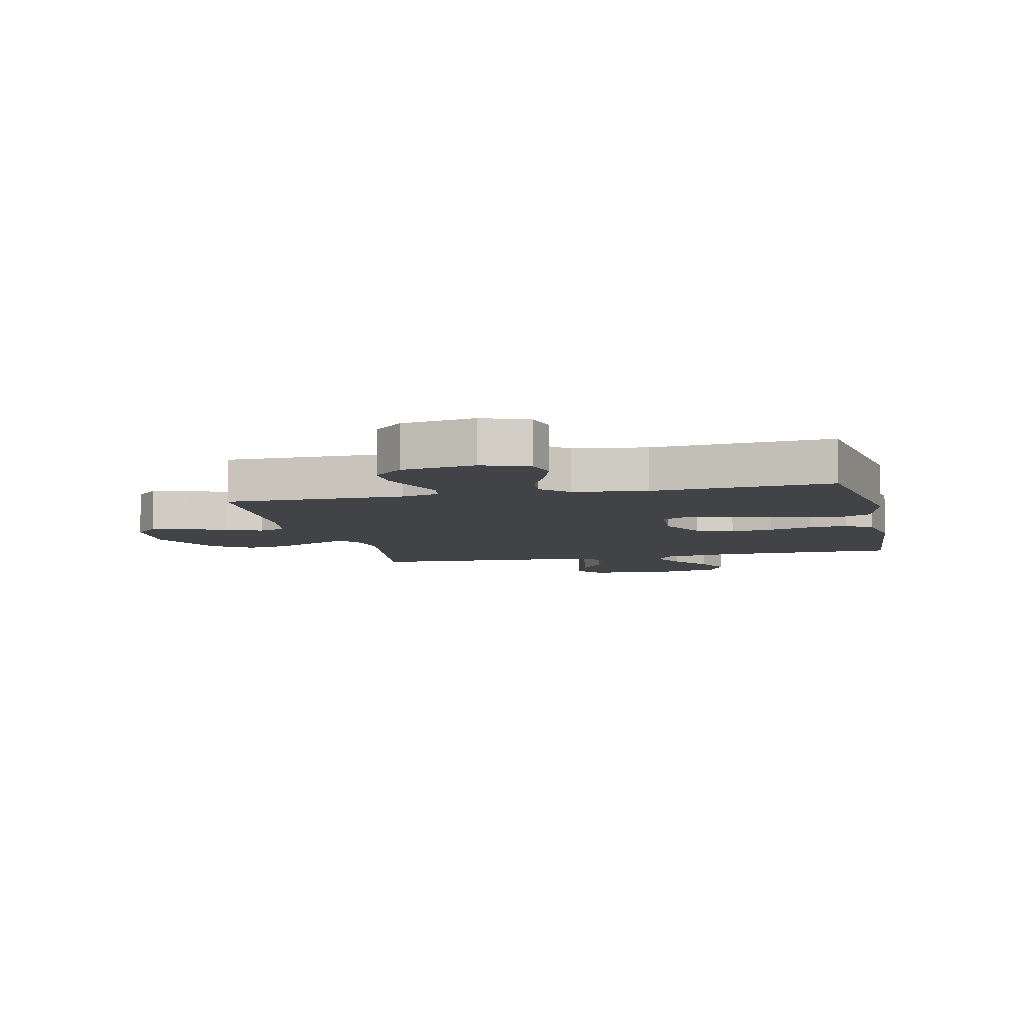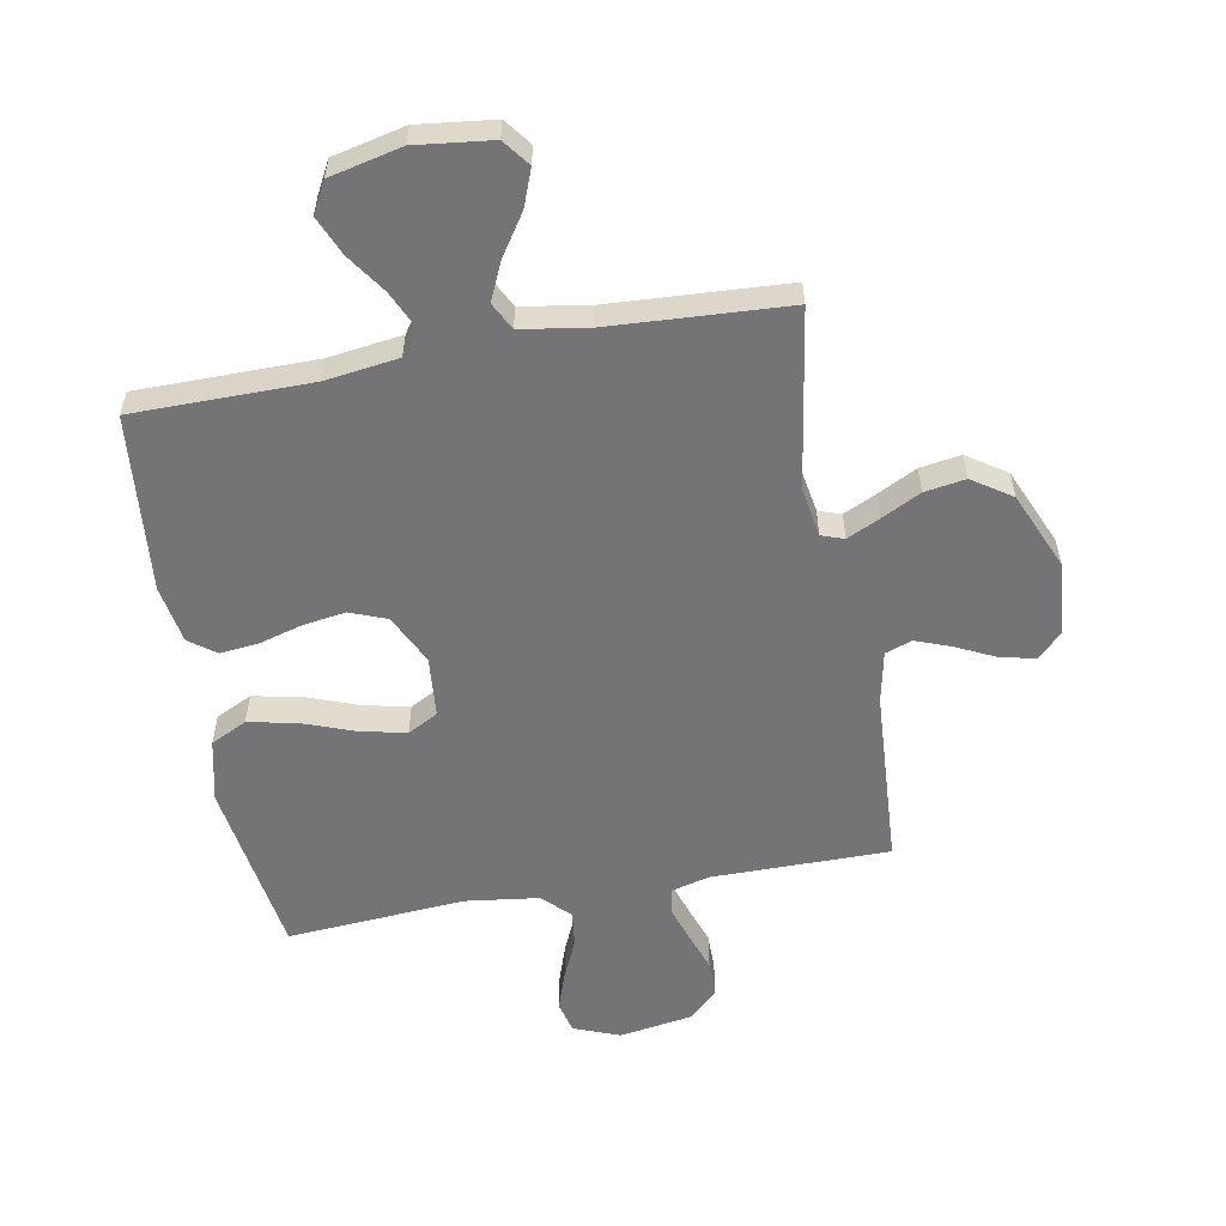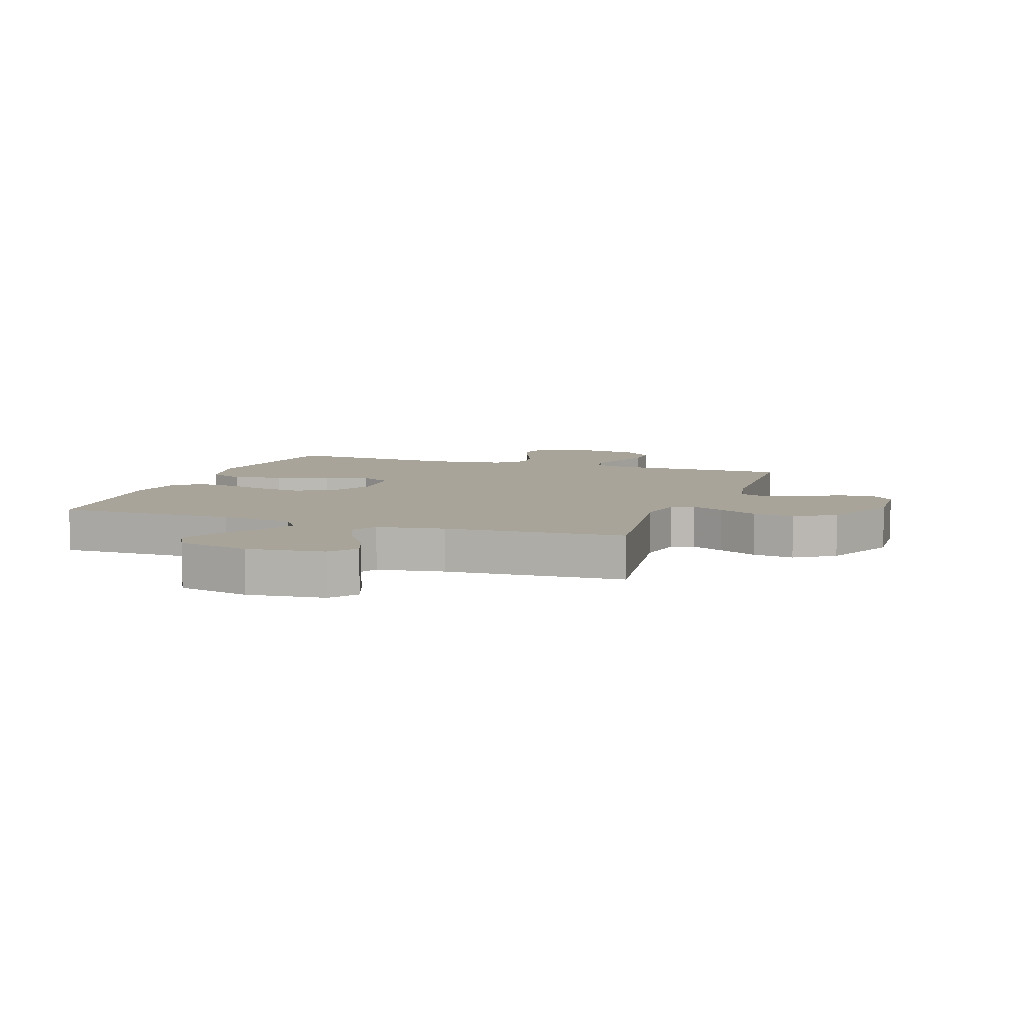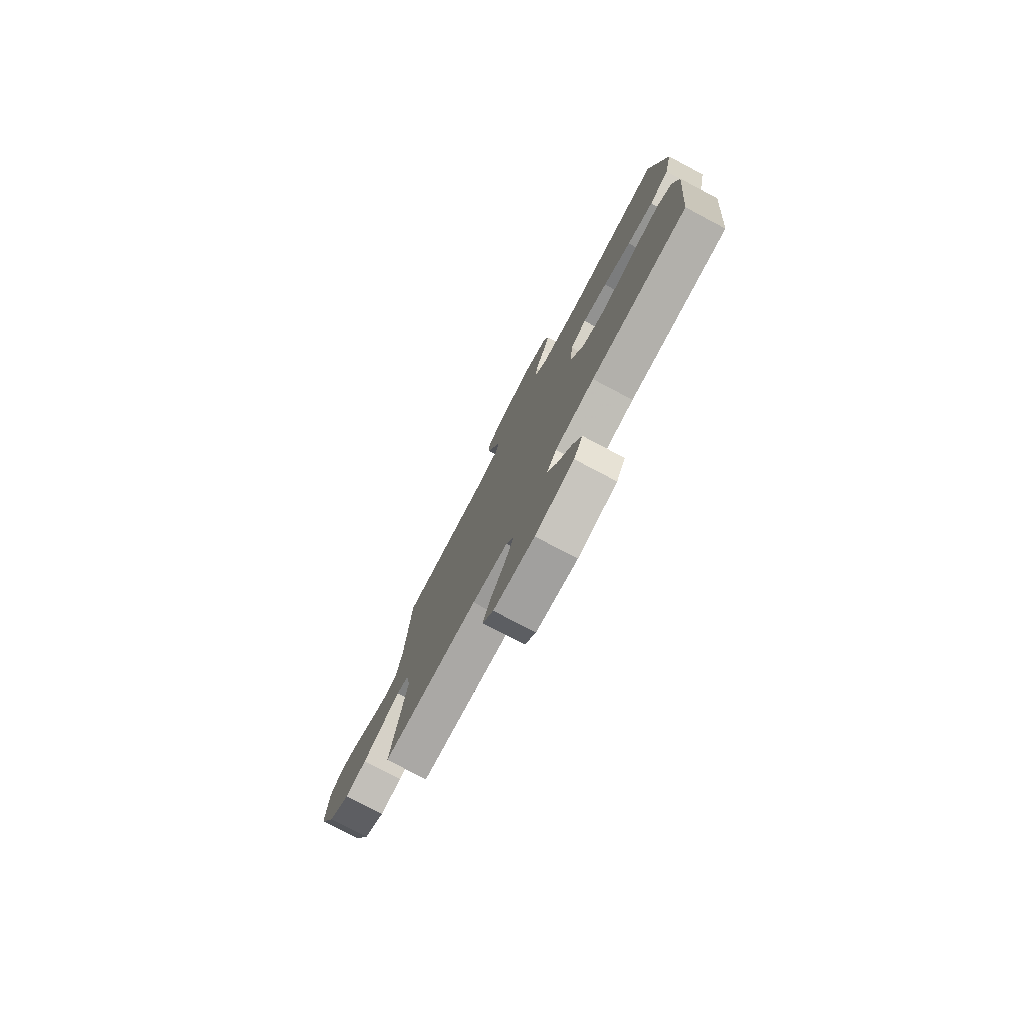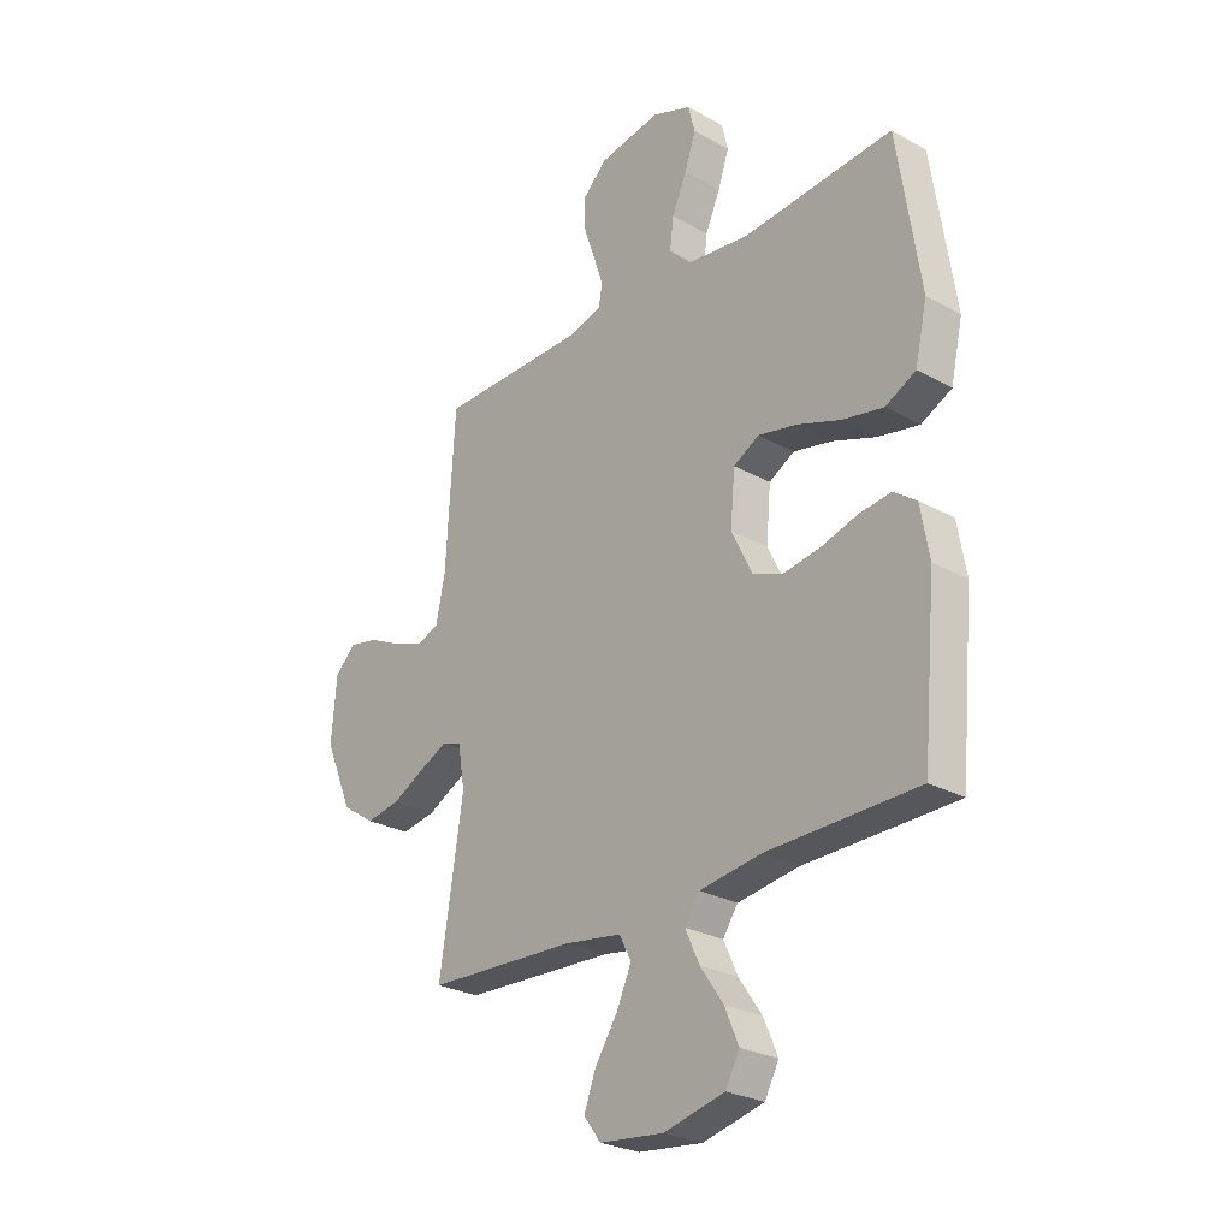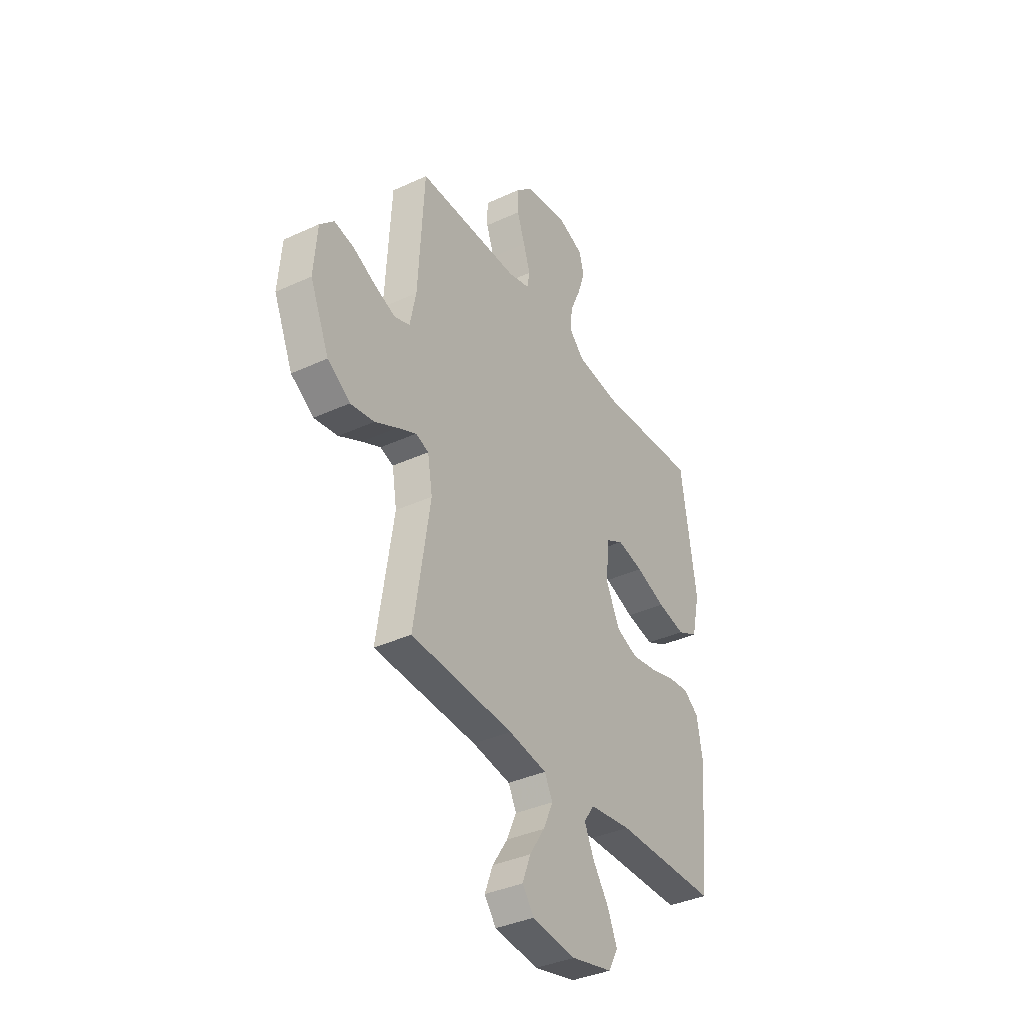
<metadata>
{"format":"obj","ext":"obj","renderer":"f3d","projection":"perspective","resolution":1024,"background":"white","views":[{"elev":-7.1,"azim":12.9,"up":"+Y"},{"elev":-56.3,"azim":-169.7,"up":"+Y"},{"elev":7.1,"azim":-160.5,"up":"+Y"},{"elev":-78.2,"azim":62.2,"up":"+Z"},{"elev":-26.8,"azim":49.3,"up":"+Z"},{"elev":-37.1,"azim":-59.3,"up":"+Z"}]}
</metadata>
<code>
v 0.5 0.07 0.5
v 0.545 0.07 0.2
v 0.521 0.07 0.094
v 0.46 0.07 0.064
v 0.378 0.07 0.081
v 0.291 0.07 0.113
v 0.214 0.07 0.13
v 0.163 0.07 0.102
v 0.154 0.07 0
v 0.195 0.07 -0.084
v 0.257 0.07 -0.108
v 0.329 0.07 -0.097
v 0.402 0.07 -0.076
v 0.466 0.07 -0.069
v 0.511 0.07 -0.102
v 0.528 0.07 -0.2
v 0.5 0.07 -0.5
v 0.2 0.07 -0.502
v 0.077 0.07 -0.519
v 0.047 0.07 -0.563
v 0.075 0.07 -0.624
v 0.121 0.07 -0.691
v 0.149 0.07 -0.756
v 0.121 0.07 -0.808
v 0 0.07 -0.836
v -0.128 0.07 -0.821
v -0.162 0.07 -0.776
v -0.138 0.07 -0.713
v -0.093 0.07 -0.645
v -0.064 0.07 -0.581
v -0.088 0.07 -0.535
v -0.2 0.07 -0.517
v -0.5 0.07 -0.5
v -0.453 0.07 -0.2
v -0.467 0.07 -0.116
v -0.505 0.07 -0.103
v -0.56 0.07 -0.129
v -0.626 0.07 -0.163
v -0.695 0.07 -0.174
v -0.761 0.07 -0.13
v -0.817 0.07 0
v -0.807 0.07 0.123
v -0.766 0.07 0.164
v -0.708 0.07 0.152
v -0.642 0.07 0.12
v -0.581 0.07 0.097
v -0.536 0.07 0.113
v -0.518 0.07 0.2
v -0.5 0.07 0.5
v -0.2 0.07 0.5
v -0.137 0.07 0.517
v -0.129 0.07 0.56
v -0.149 0.07 0.62
v -0.172 0.07 0.686
v -0.172 0.07 0.747
v -0.123 0.07 0.793
v 0 0.07 0.813
v 0.078 0.07 0.783
v 0.091 0.07 0.73
v 0.069 0.07 0.665
v 0.039 0.07 0.598
v 0.032 0.07 0.538
v 0.076 0.07 0.494
v 0.2 0.07 0.478
v 0.5 0 0.5
v 0.545 0 0.2
v 0.521 0 0.094
v 0.46 0 0.064
v 0.378 0 0.081
v 0.291 0 0.113
v 0.214 0 0.13
v 0.163 0 0.102
v 0.154 0 0
v 0.195 0 -0.084
v 0.257 0 -0.108
v 0.329 0 -0.097
v 0.402 0 -0.076
v 0.466 0 -0.069
v 0.511 0 -0.102
v 0.528 0 -0.2
v 0.5 0 -0.5
v 0.2 0 -0.502
v 0.077 0 -0.519
v 0.047 0 -0.563
v 0.075 0 -0.624
v 0.121 0 -0.691
v 0.149 0 -0.756
v 0.121 0 -0.808
v 0 0 -0.836
v -0.128 0 -0.821
v -0.162 0 -0.776
v -0.138 0 -0.713
v -0.093 0 -0.645
v -0.064 0 -0.581
v -0.088 0 -0.535
v -0.2 0 -0.517
v -0.5 0 -0.5
v -0.453 0 -0.2
v -0.467 0 -0.116
v -0.505 0 -0.103
v -0.56 0 -0.129
v -0.626 0 -0.163
v -0.695 0 -0.174
v -0.761 0 -0.13
v -0.817 0 0
v -0.807 0 0.123
v -0.766 0 0.164
v -0.708 0 0.152
v -0.642 0 0.12
v -0.581 0 0.097
v -0.536 0 0.113
v -0.518 0 0.2
v -0.5 0 0.5
v -0.2 0 0.5
v -0.137 0 0.517
v -0.129 0 0.56
v -0.149 0 0.62
v -0.172 0 0.686
v -0.172 0 0.747
v -0.123 0 0.793
v 0 0 0.813
v 0.078 0 0.783
v 0.091 0 0.73
v 0.069 0 0.665
v 0.039 0 0.598
v 0.032 0 0.538
v 0.076 0 0.494
v 0.2 0 0.478
f 58 59 60 61
f 56 57 58 61
f 56 61 62
f 53 54 55 56
f 52 53 56 62
f 51 52 62 63
f 48 49 50
f 47 48 50 51
f 42 43 44 45
f 42 45 46
f 41 42 46
f 40 41 46 47
f 37 38 39 40
f 36 37 40 47
f 32 33 34
f 31 32 34 35
f 26 27 28 29
f 26 29 30
f 25 26 30
f 24 25 30
f 21 22 23 24
f 20 21 24 30
f 19 20 30 31
f 15 16 17 18
f 12 13 14 15
f 11 12 15 18
f 10 11 18 19
f 3 4 5 6
f 3 6 7
f 64 1 2 3
f 64 3 7
f 63 64 7 8
f 51 63 8 9
f 35 36 47 51
f 19 31 35 51
f 9 10 19 51
f 125 124 123 122
f 125 122 121 120
f 126 125 120
f 120 119 118 117
f 126 120 117 116
f 127 126 116 115
f 114 113 112
f 115 114 112 111
f 109 108 107 106
f 110 109 106
f 110 106 105
f 111 110 105 104
f 104 103 102 101
f 111 104 101 100
f 98 97 96
f 99 98 96 95
f 93 92 91 90
f 94 93 90
f 94 90 89
f 94 89 88
f 88 87 86 85
f 94 88 85 84
f 95 94 84 83
f 82 81 80 79
f 79 78 77 76
f 82 79 76 75
f 83 82 75 74
f 70 69 68 67
f 71 70 67
f 67 66 65 128
f 71 67 128
f 72 71 128 127
f 73 72 127 115
f 115 111 100 99
f 115 99 95 83
f 115 83 74 73
f 1 65 66 2
f 2 66 67 3
f 3 67 68 4
f 4 68 69 5
f 5 69 70 6
f 6 70 71 7
f 7 71 72 8
f 8 72 73 9
f 9 73 74 10
f 10 74 75 11
f 11 75 76 12
f 12 76 77 13
f 13 77 78 14
f 14 78 79 15
f 15 79 80 16
f 16 80 81 17
f 17 81 82 18
f 18 82 83 19
f 19 83 84 20
f 20 84 85 21
f 21 85 86 22
f 22 86 87 23
f 23 87 88 24
f 24 88 89 25
f 25 89 90 26
f 26 90 91 27
f 27 91 92 28
f 28 92 93 29
f 29 93 94 30
f 30 94 95 31
f 31 95 96 32
f 32 96 97 33
f 33 97 98 34
f 34 98 99 35
f 35 99 100 36
f 36 100 101 37
f 37 101 102 38
f 38 102 103 39
f 39 103 104 40
f 40 104 105 41
f 41 105 106 42
f 42 106 107 43
f 43 107 108 44
f 44 108 109 45
f 45 109 110 46
f 46 110 111 47
f 47 111 112 48
f 48 112 113 49
f 49 113 114 50
f 50 114 115 51
f 51 115 116 52
f 52 116 117 53
f 53 117 118 54
f 54 118 119 55
f 55 119 120 56
f 56 120 121 57
f 57 121 122 58
f 58 122 123 59
f 59 123 124 60
f 60 124 125 61
f 61 125 126 62
f 62 126 127 63
f 63 127 128 64
f 64 128 65 1

</code>
